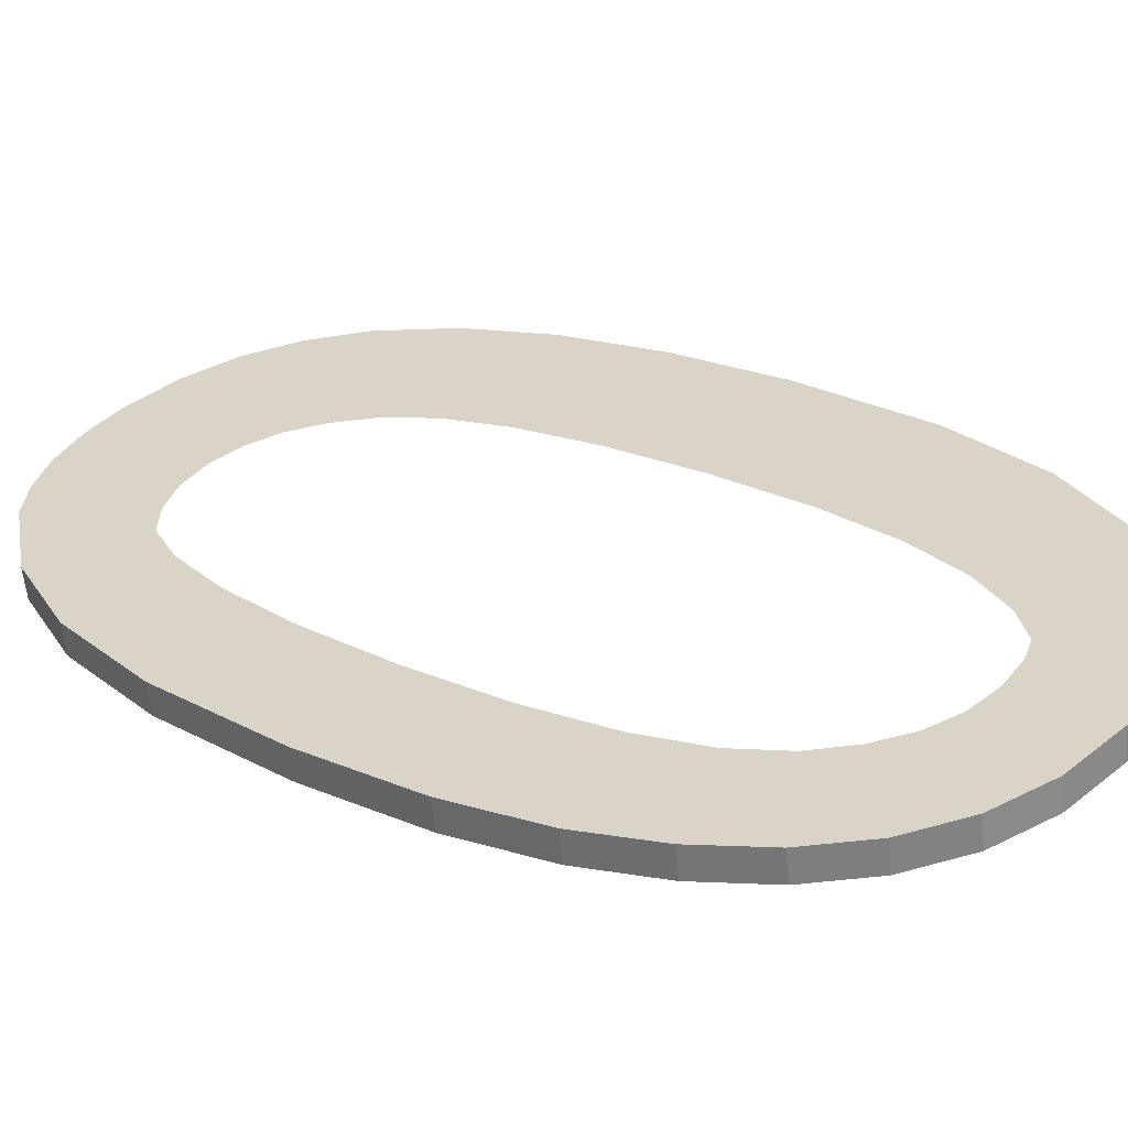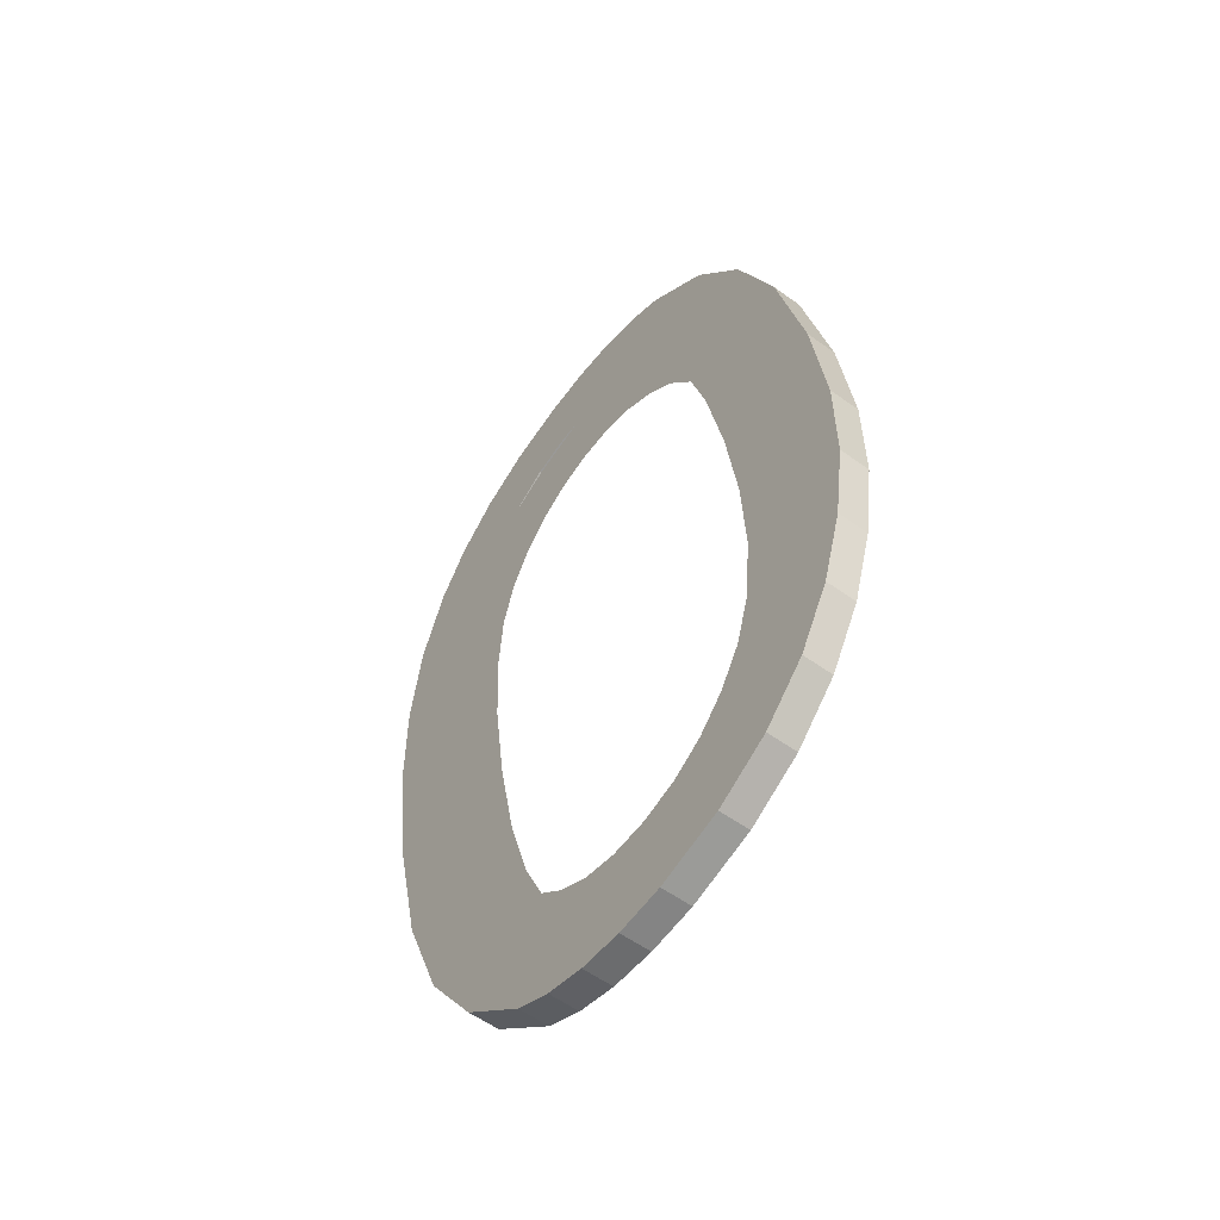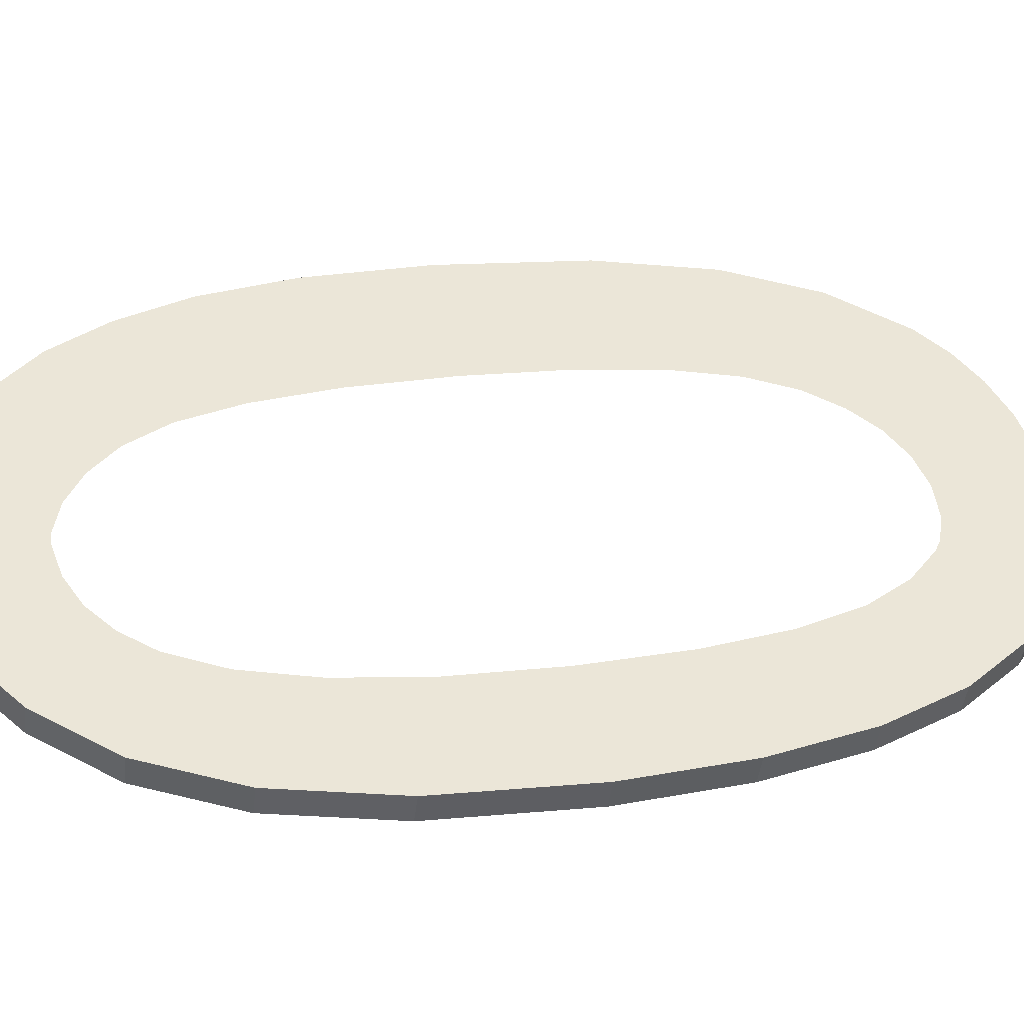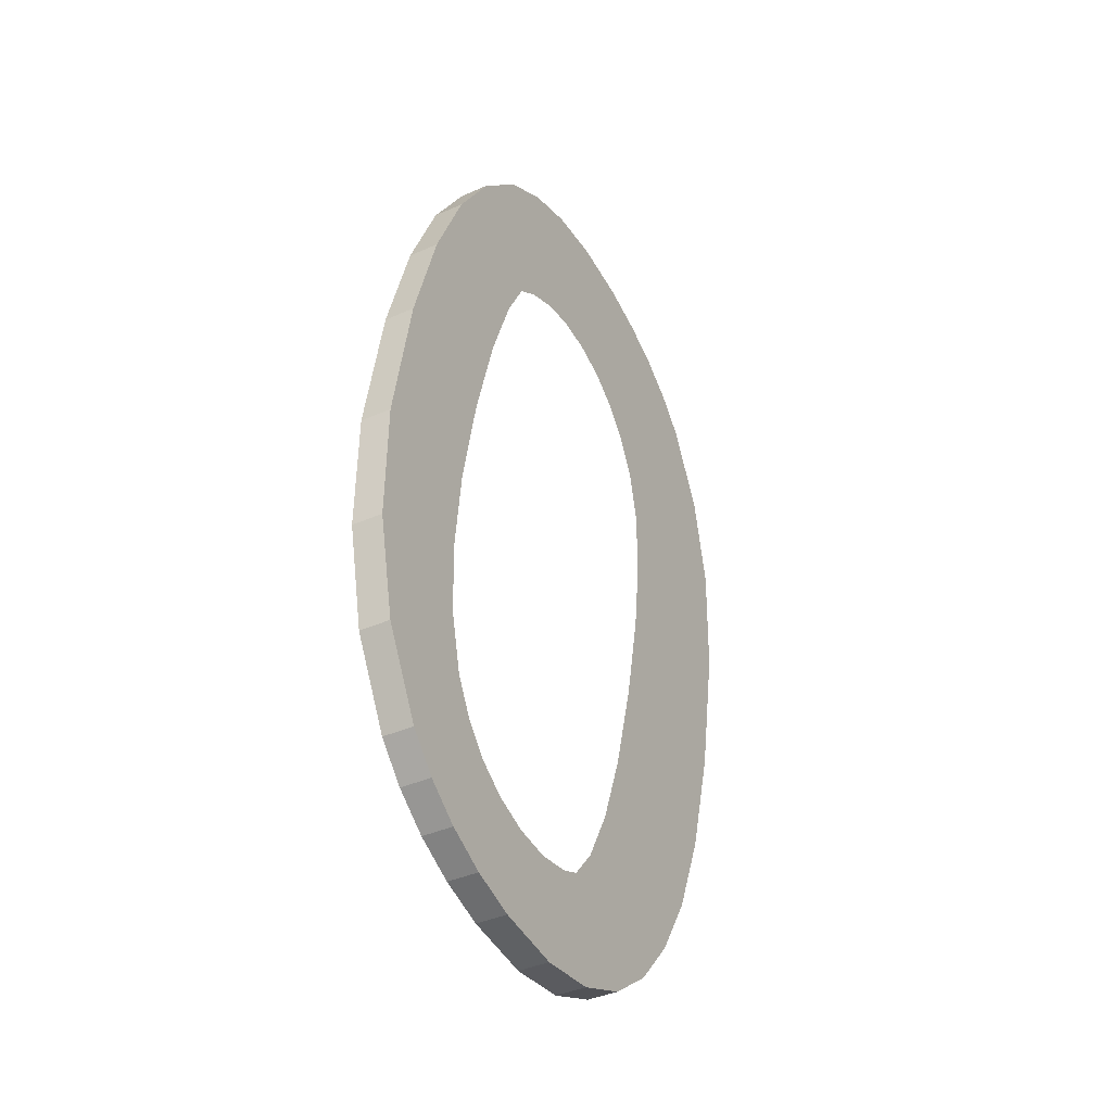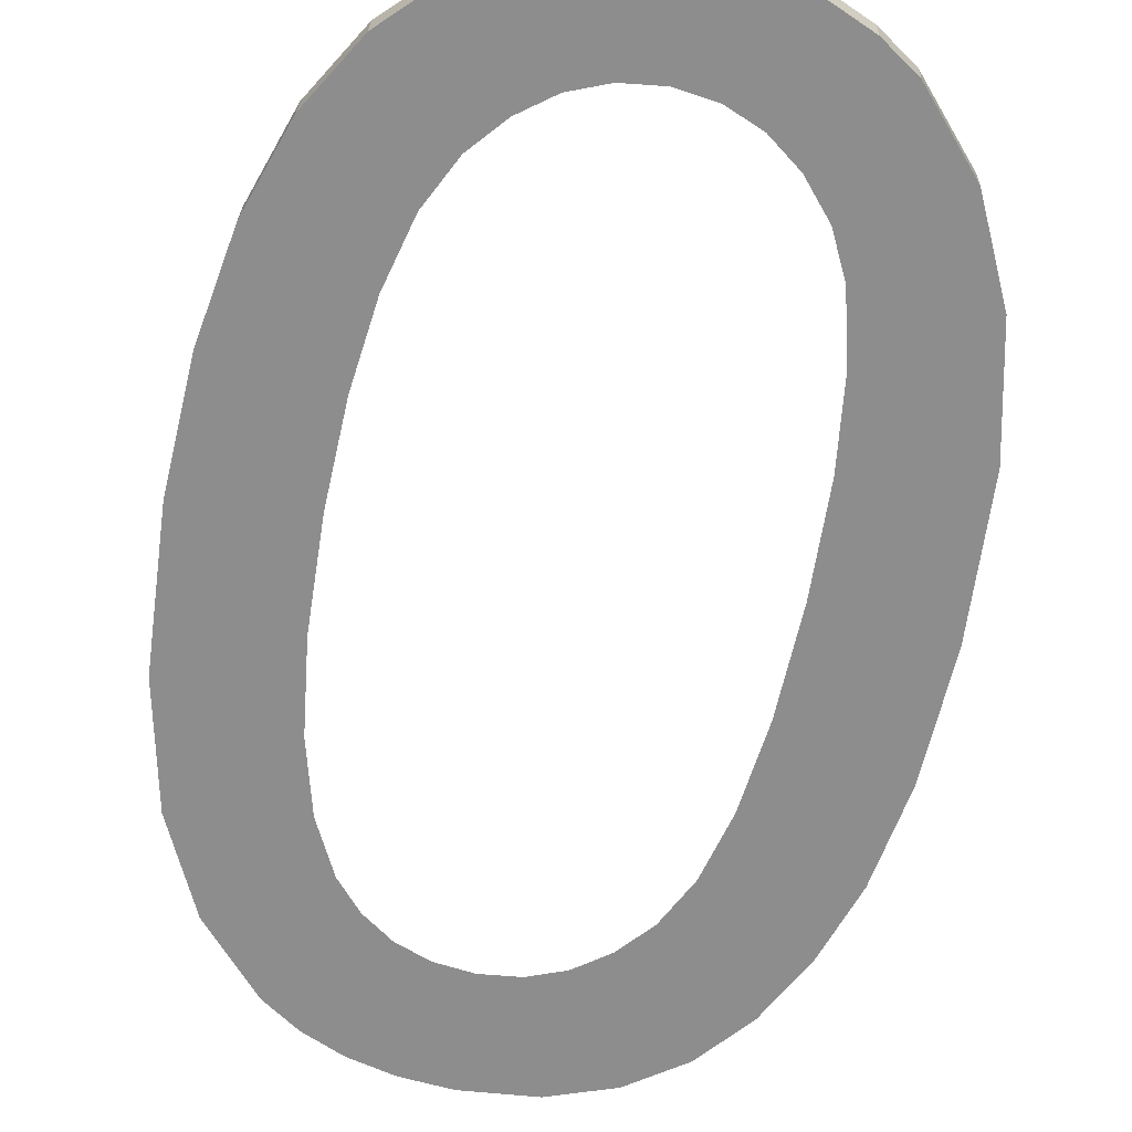
<metadata>
{"format":"obj","ext":"obj","renderer":"f3d","projection":"perspective","resolution":1024,"background":"white","views":[{"elev":35.2,"azim":128.0,"up":"+Y"},{"elev":-68.5,"azim":53.6,"up":"+Z"},{"elev":46.3,"azim":-104.1,"up":"+Y"},{"elev":-54.8,"azim":-62.1,"up":"+Z"},{"elev":-71.8,"azim":-11.0,"up":"+Y"}]}
</metadata>
<code>
o #ID2179
v 0.4611 0.01143 0.04138
v 0.4611 0.01098 0.04494
v 0.461 0.01118 0.04334
v 0.4613 0.01081 0.0463
v 0.4615 0.01162 0.03985
v 0.4617 0.01067 0.04742
v 0.462 0.01176 0.03868
v 0.4622 0.01056 0.0483
v 0.4628 0.01187 0.03782
v 0.4626 0.01136 0.04195
v 0.4626 0.01118 0.04334
v 0.4628 0.0115 0.0408
v 0.463 0.01161 0.03989
v 0.4633 0.01191 0.0375
v 0.4634 0.0117 0.03922
v 0.4638 0.01194 0.03728
v 0.4637 0.01175 0.03883
v 0.4641 0.01178 0.03856
v 0.4644 0.01196 0.03715
v 0.4645 0.0118 0.0384
v 0.465 0.01196 0.0371
v 0.465 0.01181 0.03834
v 0.4655 0.0118 0.0384
v 0.466 0.01195 0.0372
v 0.466 0.01178 0.03859
v 0.4668 0.01191 0.0375
v 0.4664 0.01174 0.0389
v 0.4668 0.01168 0.03933
v 0.4675 0.01185 0.03798
v 0.4671 0.01161 0.03995
v 0.4673 0.0115 0.04083
v 0.4675 0.01136 0.04196
v 0.4675 0.01118 0.04334
v 0.468 0.01177 0.03864
v 0.4626 0.01101 0.04471
v 0.4628 0.01049 0.04885
v 0.4628 0.01087 0.04584
v 0.463 0.01076 0.04671
v 0.4635 0.01044 0.04925
v 0.4633 0.01068 0.04734
v 0.4637 0.01063 0.04777
v 0.4642 0.01041 0.04948
v 0.4641 0.01059 0.04808
v 0.4645 0.01056 0.04827
v 0.465 0.0104 0.04956
v 0.465 0.01056 0.04833
v 0.4655 0.01056 0.04827
v 0.4657 0.01041 0.04952
v 0.466 0.01059 0.04808
v 0.4663 0.01042 0.04938
v 0.4664 0.01063 0.04777
v 0.4668 0.01045 0.04916
v 0.4668 0.01068 0.04733
v 0.4671 0.01076 0.04671
v 0.4673 0.01049 0.04884
v 0.4673 0.01087 0.04583
v 0.4681 0.0106 0.04797
v 0.4675 0.01101 0.04471
v 0.4684 0.01167 0.03946
v 0.4686 0.01075 0.0468
v 0.4688 0.01154 0.04045
v 0.4689 0.01094 0.04528
v 0.469 0.01139 0.04171
v 0.4691 0.01118 0.04334
v 0.4611 0.01182 0.04143
v 0.461 0.01118 0.04334
v 0.461 0.01157 0.04338
v 0.4611 0.01143 0.04138
v 0.4615 0.01201 0.0399
v 0.4611 0.01143 0.04138
v 0.4611 0.01182 0.04143
v 0.4615 0.01162 0.03985
v 0.462 0.01215 0.03873
v 0.4615 0.01162 0.03985
v 0.4615 0.01201 0.0399
v 0.462 0.01176 0.03868
v 0.4628 0.01226 0.03787
v 0.462 0.01176 0.03868
v 0.462 0.01215 0.03873
v 0.4628 0.01187 0.03782
v 0.4628 0.01226 0.03787
v 0.4633 0.01191 0.0375
v 0.4628 0.01187 0.03782
v 0.4633 0.0123 0.03755
v 0.4633 0.0123 0.03755
v 0.4638 0.01194 0.03728
v 0.4633 0.01191 0.0375
v 0.4638 0.01233 0.03733
v 0.4638 0.01233 0.03733
v 0.4644 0.01196 0.03715
v 0.4638 0.01194 0.03728
v 0.4644 0.01235 0.03719
v 0.4644 0.01235 0.03719
v 0.465 0.01196 0.0371
v 0.4644 0.01196 0.03715
v 0.465 0.01235 0.03715
v 0.465 0.01235 0.03715
v 0.466 0.01195 0.0372
v 0.465 0.01196 0.0371
v 0.466 0.01234 0.03725
v 0.466 0.01234 0.03725
v 0.4668 0.01191 0.0375
v 0.466 0.01195 0.0372
v 0.4668 0.0123 0.03755
v 0.4668 0.0123 0.03755
v 0.4675 0.01185 0.03798
v 0.4668 0.01191 0.0375
v 0.4675 0.01224 0.03803
v 0.4675 0.01185 0.03798
v 0.468 0.01216 0.03869
v 0.468 0.01177 0.03864
v 0.4675 0.01224 0.03803
v 0.468 0.01177 0.03864
v 0.4684 0.01205 0.03951
v 0.4684 0.01167 0.03946
v 0.468 0.01216 0.03869
v 0.4684 0.01167 0.03946
v 0.4688 0.01193 0.0405
v 0.4688 0.01154 0.04045
v 0.4684 0.01205 0.03951
v 0.4688 0.01154 0.04045
v 0.469 0.01177 0.04176
v 0.469 0.01139 0.04171
v 0.4688 0.01193 0.0405
v 0.469 0.01139 0.04171
v 0.4691 0.01157 0.04338
v 0.4691 0.01118 0.04334
v 0.469 0.01177 0.04176
v 0.4691 0.01118 0.04334
v 0.4689 0.01133 0.04532
v 0.4689 0.01094 0.04528
v 0.4691 0.01157 0.04338
v 0.4689 0.01094 0.04528
v 0.4686 0.01114 0.04685
v 0.4686 0.01075 0.0468
v 0.4689 0.01133 0.04532
v 0.4686 0.01075 0.0468
v 0.4681 0.01099 0.04802
v 0.4681 0.0106 0.04797
v 0.4686 0.01114 0.04685
v 0.4681 0.0106 0.04797
v 0.4673 0.01088 0.04889
v 0.4673 0.01049 0.04884
v 0.4681 0.01099 0.04802
v 0.4673 0.01088 0.04889
v 0.4668 0.01045 0.04916
v 0.4673 0.01049 0.04884
v 0.4668 0.01084 0.04921
v 0.4668 0.01084 0.04921
v 0.4663 0.01042 0.04938
v 0.4668 0.01045 0.04916
v 0.4663 0.01081 0.04943
v 0.4663 0.01081 0.04943
v 0.4657 0.01041 0.04952
v 0.4663 0.01042 0.04938
v 0.4657 0.0108 0.04957
v 0.4657 0.0108 0.04957
v 0.465 0.0104 0.04956
v 0.4657 0.01041 0.04952
v 0.465 0.01079 0.04961
v 0.465 0.01079 0.04961
v 0.4642 0.01041 0.04948
v 0.465 0.0104 0.04956
v 0.4642 0.0108 0.04953
v 0.4642 0.0108 0.04953
v 0.4635 0.01044 0.04925
v 0.4642 0.01041 0.04948
v 0.4635 0.01083 0.04929
v 0.4635 0.01083 0.04929
v 0.4628 0.01049 0.04885
v 0.4635 0.01044 0.04925
v 0.4628 0.01088 0.0489
v 0.4622 0.01095 0.04835
v 0.4628 0.01049 0.04885
v 0.4628 0.01088 0.0489
v 0.4622 0.01056 0.0483
v 0.4617 0.01106 0.04747
v 0.4622 0.01056 0.0483
v 0.4622 0.01095 0.04835
v 0.4617 0.01067 0.04742
v 0.4613 0.0112 0.04634
v 0.4617 0.01067 0.04742
v 0.4617 0.01106 0.04747
v 0.4613 0.01081 0.0463
v 0.4611 0.01137 0.04498
v 0.4613 0.01081 0.0463
v 0.4613 0.0112 0.04634
v 0.4611 0.01098 0.04494
v 0.461 0.01157 0.04338
v 0.4611 0.01098 0.04494
v 0.4611 0.01137 0.04498
v 0.461 0.01118 0.04334
v 0.4622 0.01095 0.04835
v 0.4626 0.0114 0.04476
v 0.4626 0.01157 0.04338
v 0.4628 0.01088 0.0489
v 0.4628 0.01126 0.04589
v 0.463 0.01115 0.04676
v 0.4635 0.01083 0.04929
v 0.4633 0.01107 0.04738
v 0.4637 0.01101 0.04782
v 0.4642 0.0108 0.04953
v 0.4641 0.01098 0.04813
v 0.4645 0.01095 0.04832
v 0.465 0.01079 0.04961
v 0.465 0.01094 0.04838
v 0.4657 0.0108 0.04957
v 0.4655 0.01095 0.04832
v 0.466 0.01098 0.04813
v 0.4663 0.01081 0.04943
v 0.4664 0.01101 0.04782
v 0.4668 0.01084 0.04921
v 0.4668 0.01107 0.04738
v 0.4671 0.01115 0.04676
v 0.4673 0.01088 0.04889
v 0.4673 0.01126 0.04588
v 0.4681 0.01099 0.04802
v 0.4675 0.0114 0.04476
v 0.4675 0.01157 0.04338
v 0.468 0.01216 0.03869
v 0.4684 0.01205 0.03951
v 0.4686 0.01114 0.04685
v 0.4688 0.01193 0.0405
v 0.4689 0.01133 0.04532
v 0.469 0.01177 0.04176
v 0.4691 0.01157 0.04338
v 0.4611 0.01137 0.04498
v 0.4611 0.01182 0.04143
v 0.461 0.01157 0.04338
v 0.4613 0.0112 0.04634
v 0.4615 0.01201 0.0399
v 0.4617 0.01106 0.04747
v 0.462 0.01215 0.03873
v 0.4628 0.01226 0.03787
v 0.4626 0.01174 0.042
v 0.4628 0.01189 0.04085
v 0.463 0.012 0.03994
v 0.4633 0.0123 0.03755
v 0.4634 0.01209 0.03927
v 0.4638 0.01233 0.03733
v 0.4637 0.01213 0.03888
v 0.4641 0.01217 0.03861
v 0.4644 0.01235 0.03719
v 0.4645 0.01219 0.03845
v 0.465 0.01235 0.03715
v 0.465 0.0122 0.03839
v 0.4655 0.01219 0.03845
v 0.466 0.01234 0.03725
v 0.466 0.01217 0.03864
v 0.4668 0.0123 0.03755
v 0.4664 0.01213 0.03895
v 0.4668 0.01207 0.03938
v 0.4675 0.01224 0.03803
v 0.4671 0.01199 0.04
v 0.4673 0.01188 0.04088
v 0.4675 0.01174 0.04201
f 1 2 3
f 3 2 1
f 2 1 4
f 4 1 2
f 4 1 5
f 5 1 4
f 4 5 6
f 6 5 4
f 6 5 7
f 7 5 6
f 6 7 8
f 8 7 6
f 8 7 9
f 9 7 8
f 8 9 10
f 10 9 8
f 8 10 11
f 11 10 8
f 10 9 12
f 12 9 10
f 12 9 13
f 13 9 12
f 13 9 14
f 14 9 13
f 13 14 15
f 15 14 13
f 15 14 16
f 16 14 15
f 15 16 17
f 17 16 15
f 17 16 18
f 18 16 17
f 18 16 19
f 19 16 18
f 18 19 20
f 20 19 18
f 20 19 21
f 21 19 20
f 20 21 22
f 22 21 20
f 22 21 23
f 23 21 22
f 23 21 24
f 24 21 23
f 23 24 25
f 25 24 23
f 25 24 26
f 26 24 25
f 25 26 27
f 27 26 25
f 27 26 28
f 28 26 27
f 28 26 29
f 29 26 28
f 28 29 30
f 30 29 28
f 30 29 31
f 31 29 30
f 31 29 32
f 32 29 31
f 32 29 33
f 33 29 32
f 33 29 34
f 34 29 33
f 8 35 36
f 36 35 8
f 35 8 11
f 11 8 35
f 36 35 37
f 37 35 36
f 36 37 38
f 38 37 36
f 36 38 39
f 39 38 36
f 39 38 40
f 40 38 39
f 39 40 41
f 41 40 39
f 39 41 42
f 42 41 39
f 42 41 43
f 43 41 42
f 42 43 44
f 44 43 42
f 42 44 45
f 45 44 42
f 45 44 46
f 46 44 45
f 45 46 47
f 47 46 45
f 45 47 48
f 48 47 45
f 48 47 49
f 49 47 48
f 48 49 50
f 50 49 48
f 50 49 51
f 51 49 50
f 50 51 52
f 52 51 50
f 52 51 53
f 53 51 52
f 52 53 54
f 54 53 52
f 52 54 55
f 55 54 52
f 55 54 56
f 56 54 55
f 55 56 57
f 57 56 55
f 57 56 58
f 58 56 57
f 57 58 33
f 33 58 57
f 57 33 34
f 34 33 57
f 57 34 59
f 59 34 57
f 57 59 60
f 60 59 57
f 60 59 61
f 61 59 60
f 60 61 62
f 62 61 60
f 62 61 63
f 63 61 62
f 62 63 64
f 64 63 62
f 65 66 67
f 67 66 65
f 66 65 68
f 68 65 66
f 69 70 71
f 71 70 69
f 70 69 72
f 72 69 70
f 73 74 75
f 75 74 73
f 74 73 76
f 76 73 74
f 77 78 79
f 79 78 77
f 78 77 80
f 80 77 78
f 81 82 83
f 83 82 81
f 82 81 84
f 84 81 82
f 85 86 87
f 87 86 85
f 86 85 88
f 88 85 86
f 89 90 91
f 91 90 89
f 90 89 92
f 92 89 90
f 93 94 95
f 95 94 93
f 94 93 96
f 96 93 94
f 97 98 99
f 99 98 97
f 98 97 100
f 100 97 98
f 101 102 103
f 103 102 101
f 102 101 104
f 104 101 102
f 105 106 107
f 107 106 105
f 106 105 108
f 108 105 106
f 109 110 111
f 111 110 109
f 110 109 112
f 112 109 110
f 113 114 115
f 115 114 113
f 114 113 116
f 116 113 114
f 117 118 119
f 119 118 117
f 118 117 120
f 120 117 118
f 121 122 123
f 123 122 121
f 122 121 124
f 124 121 122
f 125 126 127
f 127 126 125
f 126 125 128
f 128 125 126
f 129 130 131
f 131 130 129
f 130 129 132
f 132 129 130
f 133 134 135
f 135 134 133
f 134 133 136
f 136 133 134
f 137 138 139
f 139 138 137
f 138 137 140
f 140 137 138
f 141 142 143
f 143 142 141
f 142 141 144
f 144 141 142
f 145 146 147
f 147 146 145
f 146 145 148
f 148 145 146
f 149 150 151
f 151 150 149
f 150 149 152
f 152 149 150
f 153 154 155
f 155 154 153
f 154 153 156
f 156 153 154
f 157 158 159
f 159 158 157
f 158 157 160
f 160 157 158
f 161 162 163
f 163 162 161
f 162 161 164
f 164 161 162
f 165 166 167
f 167 166 165
f 166 165 168
f 168 165 166
f 169 170 171
f 171 170 169
f 170 169 172
f 172 169 170
f 173 174 175
f 175 174 173
f 174 173 176
f 176 173 174
f 177 178 179
f 179 178 177
f 178 177 180
f 180 177 178
f 181 182 183
f 183 182 181
f 182 181 184
f 184 181 182
f 185 186 187
f 187 186 185
f 186 185 188
f 188 185 186
f 189 190 191
f 191 190 189
f 190 189 192
f 192 189 190
f 193 194 195
f 195 194 193
f 194 193 196
f 196 193 194
f 194 196 197
f 197 196 194
f 197 196 198
f 198 196 197
f 198 196 199
f 199 196 198
f 198 199 200
f 200 199 198
f 200 199 201
f 201 199 200
f 201 199 202
f 202 199 201
f 201 202 203
f 203 202 201
f 203 202 204
f 204 202 203
f 204 202 205
f 205 202 204
f 204 205 206
f 206 205 204
f 206 205 207
f 207 205 206
f 206 207 208
f 208 207 206
f 208 207 209
f 209 207 208
f 209 207 210
f 210 207 209
f 209 210 211
f 211 210 209
f 211 210 212
f 212 210 211
f 211 212 213
f 213 212 211
f 213 212 214
f 214 212 213
f 214 212 215
f 215 212 214
f 214 215 216
f 216 215 214
f 216 215 217
f 217 215 216
f 216 217 218
f 218 217 216
f 218 217 219
f 219 217 218
f 219 217 220
f 220 217 219
f 220 217 221
f 221 217 220
f 221 217 222
f 222 217 221
f 221 222 223
f 223 222 221
f 223 222 224
f 224 222 223
f 223 224 225
f 225 224 223
f 225 224 226
f 226 224 225
f 227 228 229
f 229 228 227
f 228 227 230
f 230 227 228
f 228 230 231
f 231 230 228
f 231 230 232
f 232 230 231
f 231 232 233
f 233 232 231
f 233 232 193
f 193 232 233
f 233 193 234
f 234 193 233
f 234 193 235
f 235 193 234
f 235 193 195
f 195 193 235
f 234 235 236
f 236 235 234
f 234 236 237
f 237 236 234
f 234 237 238
f 238 237 234
f 238 237 239
f 239 237 238
f 238 239 240
f 240 239 238
f 240 239 241
f 241 239 240
f 240 241 242
f 242 241 240
f 240 242 243
f 243 242 240
f 243 242 244
f 244 242 243
f 243 244 245
f 245 244 243
f 245 244 246
f 246 244 245
f 245 246 247
f 247 246 245
f 245 247 248
f 248 247 245
f 248 247 249
f 249 247 248
f 248 249 250
f 250 249 248
f 250 249 251
f 251 249 250
f 250 251 252
f 252 251 250
f 250 252 253
f 253 252 250
f 253 252 254
f 254 252 253
f 253 254 255
f 255 254 253
f 253 255 256
f 256 255 253
f 253 256 219
f 219 256 253
f 253 219 220
f 220 219 253

</code>
